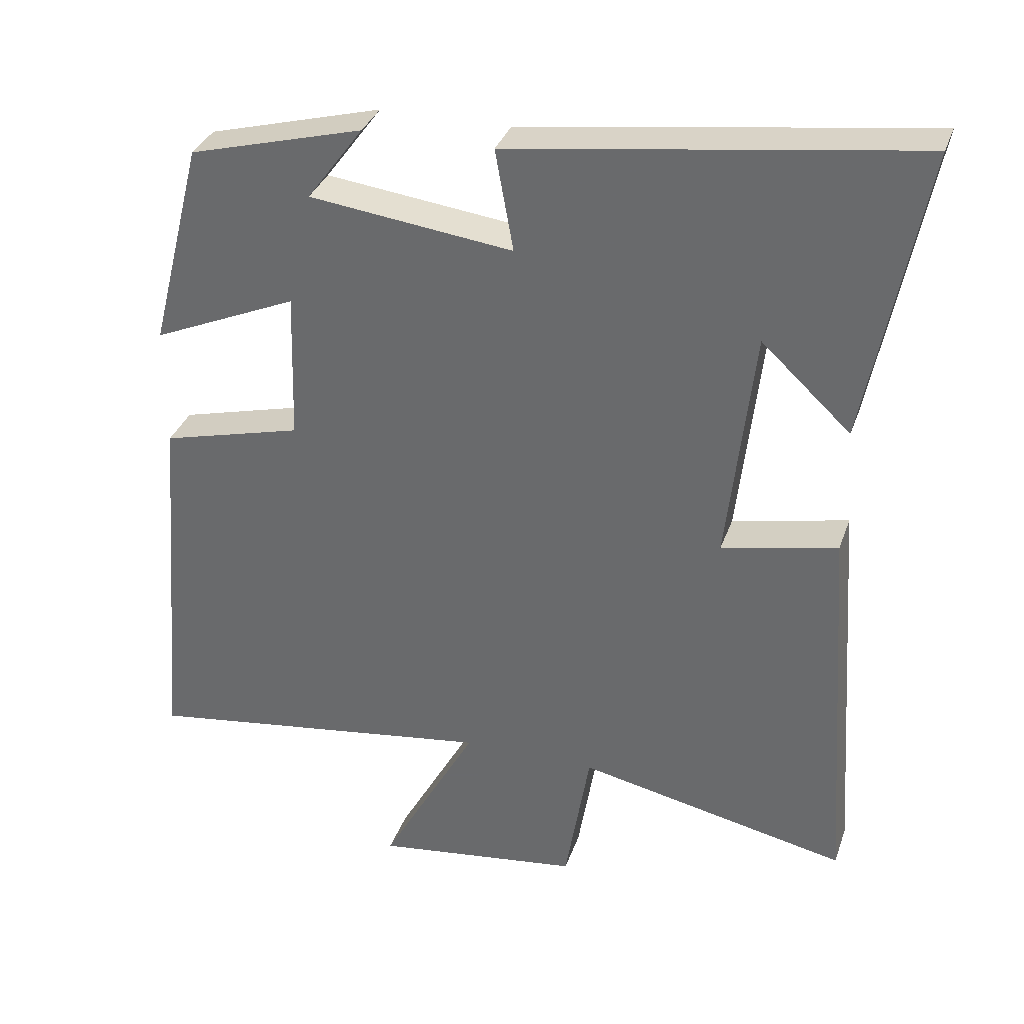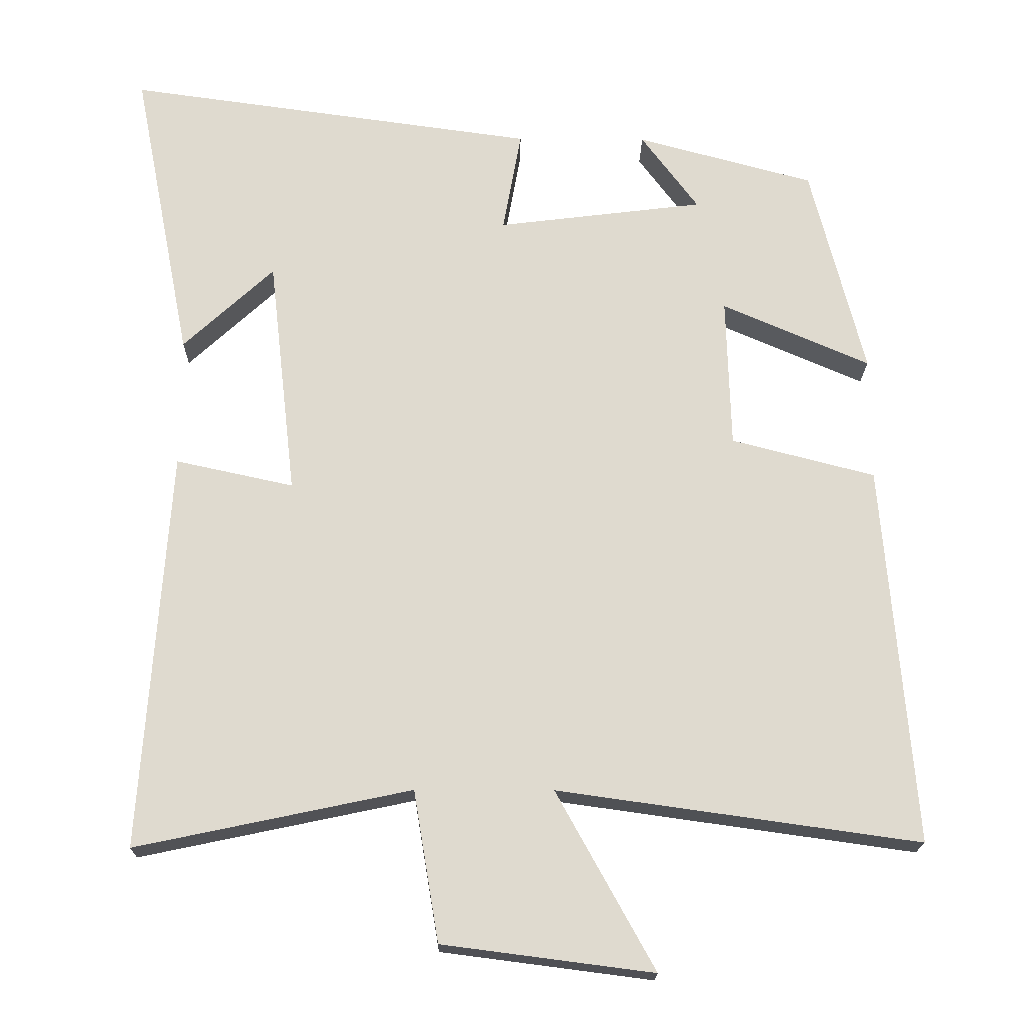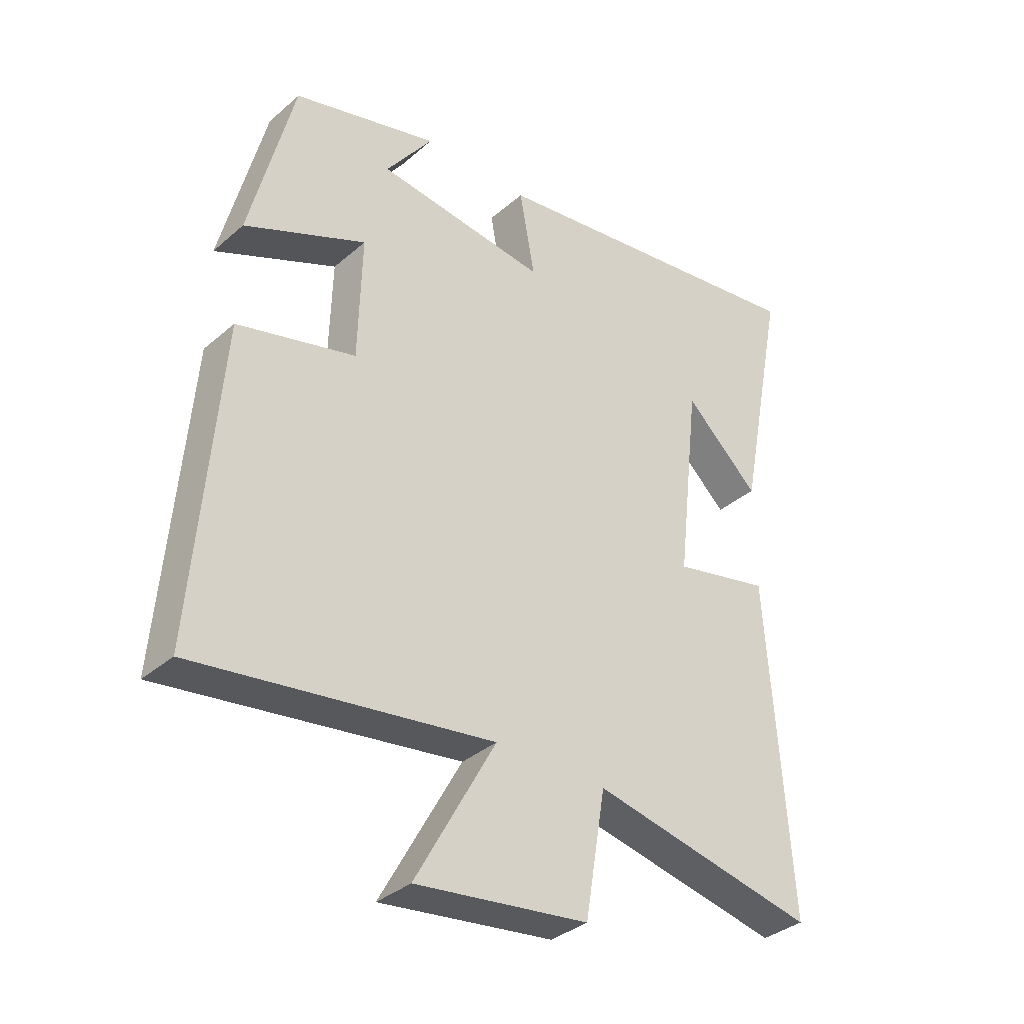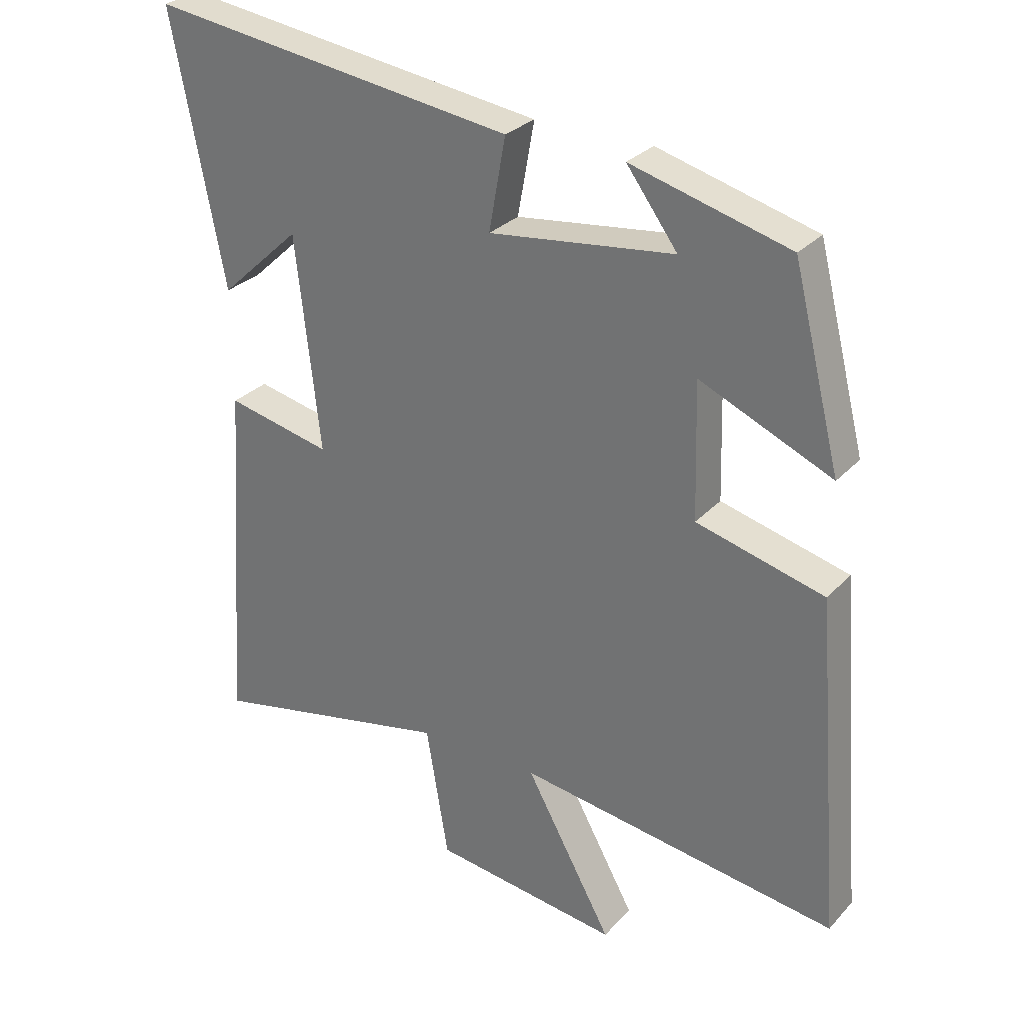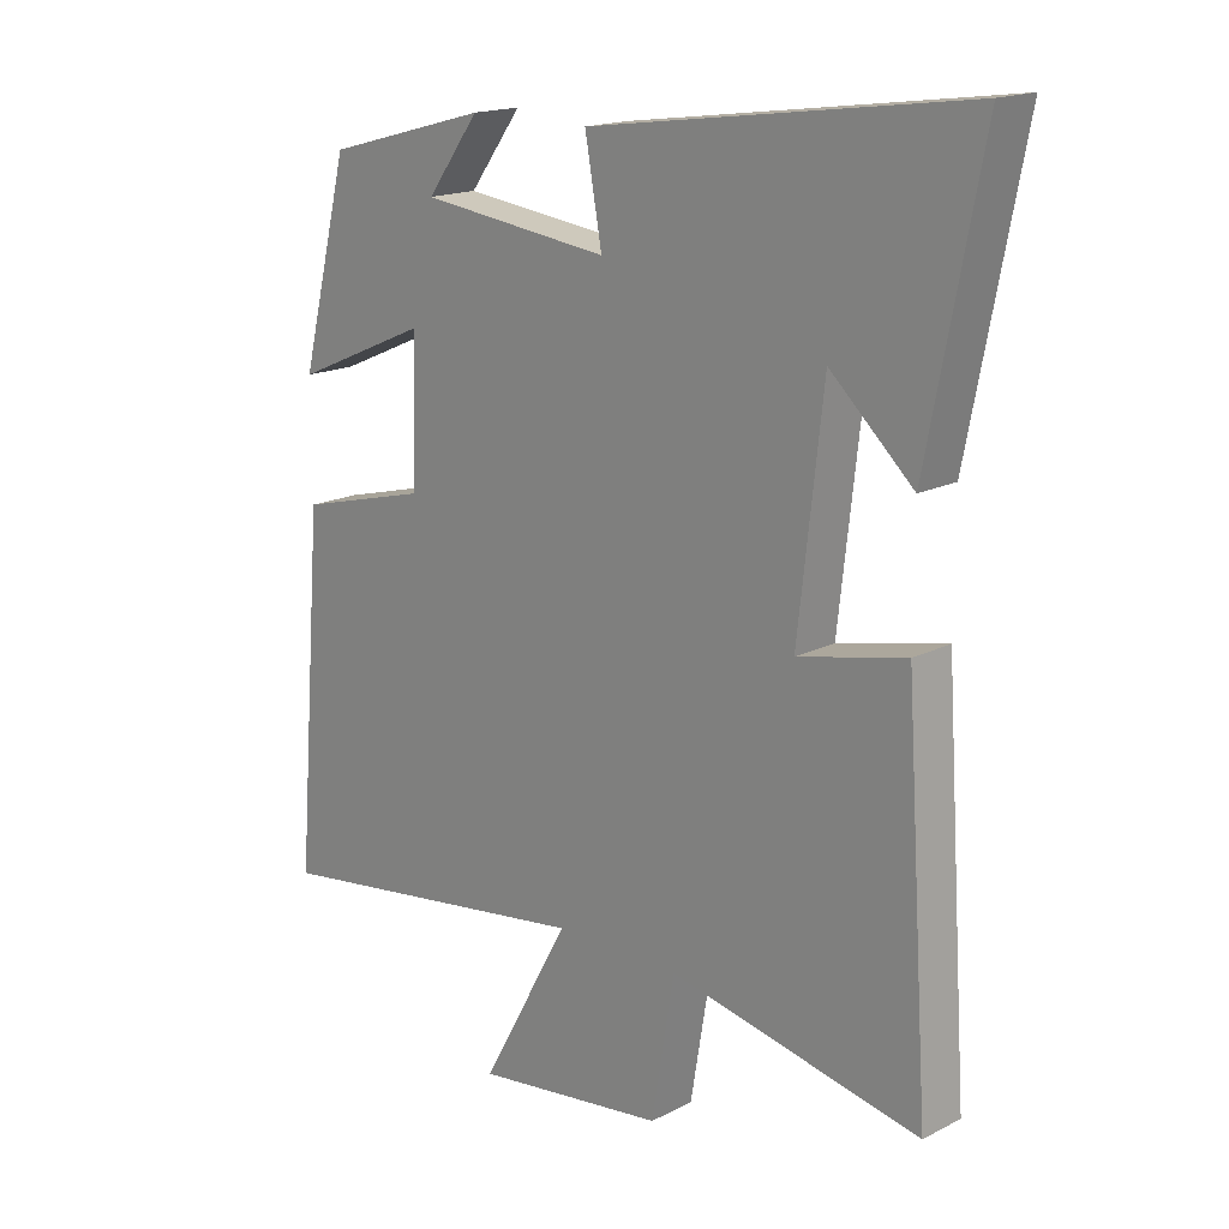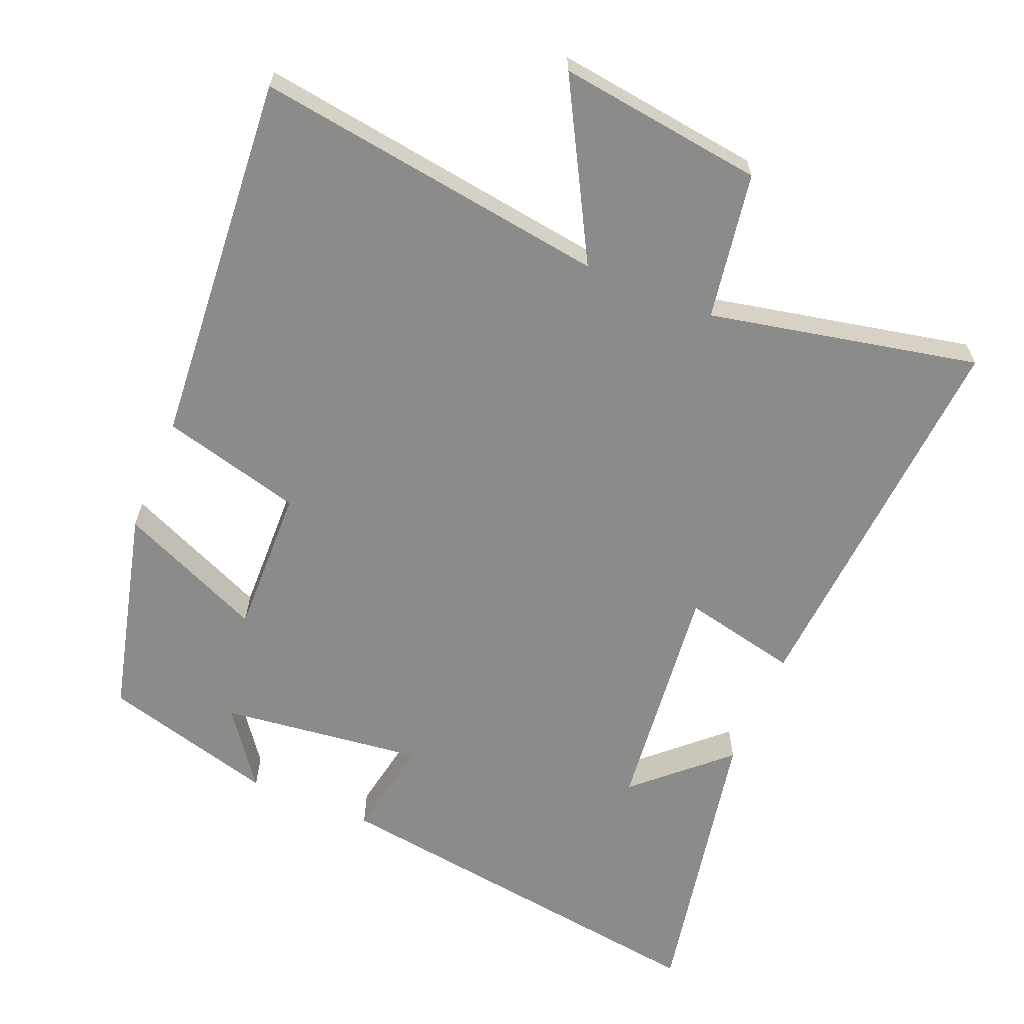
<metadata>
{"format":"obj","ext":"obj","renderer":"f3d","projection":"perspective","resolution":1024,"background":"white","views":[{"elev":33.7,"azim":-162.1,"up":"+Z"},{"elev":-19.1,"azim":-0.8,"up":"+Z"},{"elev":-35.0,"azim":138.8,"up":"+Z"},{"elev":29.0,"azim":33.5,"up":"+Z"},{"elev":17.1,"azim":-135.5,"up":"+Z"},{"elev":-63.7,"azim":157.3,"up":"+Y"}]}
</metadata>
<code>
v -0.582 0.07 0.579
v -0.007 0.07 0.5
v -0.033 0.07 0.356
v 0.257 0.07 0.392
v 0.177 0.07 0.5
v 0.425 0.07 0.433
v 0.5 0.07 0.136
v 0.293 0.07 0.226
v 0.299 0.07 0.014
v 0.5 0.07 -0.038
v 0.543 0.07 -0.571
v 0.038 0.07 -0.5
v 0.175 0.07 -0.748
v -0.119 0.07 -0.71
v -0.154 0.07 -0.5
v -0.538 0.07 -0.581
v -0.5 0.07 -0.022
v -0.335 0.07 -0.058
v -0.373 0.07 0.278
v -0.5 0.07 0.16
v -0.582 0 0.579
v -0.007 0 0.5
v -0.033 0 0.356
v 0.257 0 0.392
v 0.177 0 0.5
v 0.425 0 0.433
v 0.5 0 0.136
v 0.293 0 0.226
v 0.299 0 0.014
v 0.5 0 -0.038
v 0.543 0 -0.571
v 0.038 0 -0.5
v 0.175 0 -0.748
v -0.119 0 -0.71
v -0.154 0 -0.5
v -0.538 0 -0.581
v -0.5 0 -0.022
v -0.335 0 -0.058
v -0.373 0 0.278
v -0.5 0 0.16
f 19 20 1
f 15 16 17 18
f 15 18 19
f 12 13 14 15
f 12 15 19
f 9 10 11 12
f 8 9 12 19
f 6 7 8
f 4 5 6
f 4 6 8
f 3 4 8 19
f 1 2 3 19
f 21 40 39
f 38 37 36 35
f 39 38 35
f 35 34 33 32
f 39 35 32
f 32 31 30 29
f 39 32 29 28
f 28 27 26
f 26 25 24
f 28 26 24
f 39 28 24 23
f 39 23 22 21
f 1 21 22 2
f 2 22 23 3
f 3 23 24 4
f 4 24 25 5
f 5 25 26 6
f 6 26 27 7
f 7 27 28 8
f 8 28 29 9
f 9 29 30 10
f 10 30 31 11
f 11 31 32 12
f 12 32 33 13
f 13 33 34 14
f 14 34 35 15
f 15 35 36 16
f 16 36 37 17
f 17 37 38 18
f 18 38 39 19
f 19 39 40 20
f 20 40 21 1

</code>
